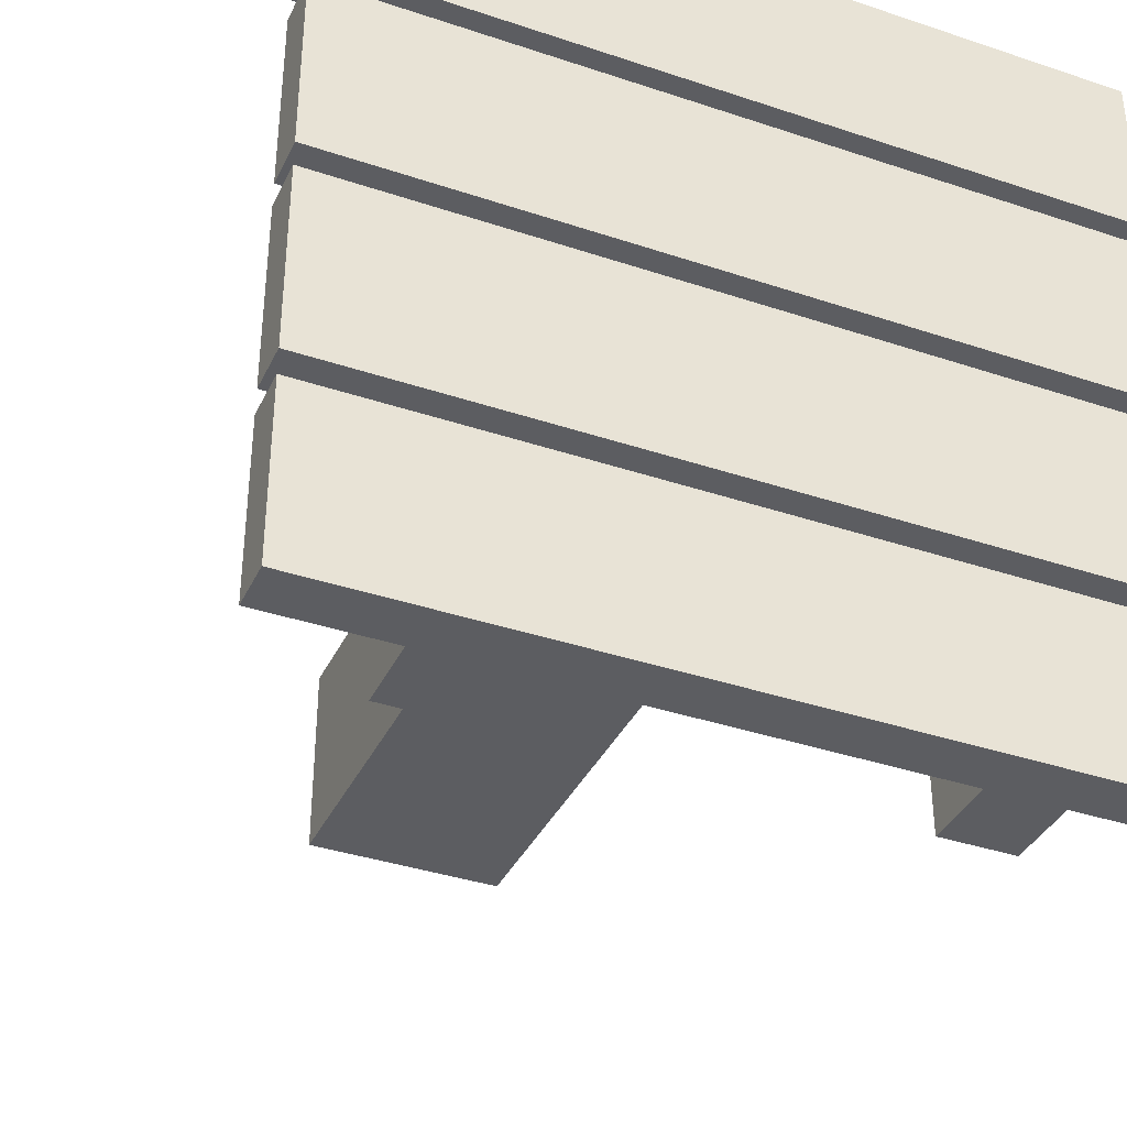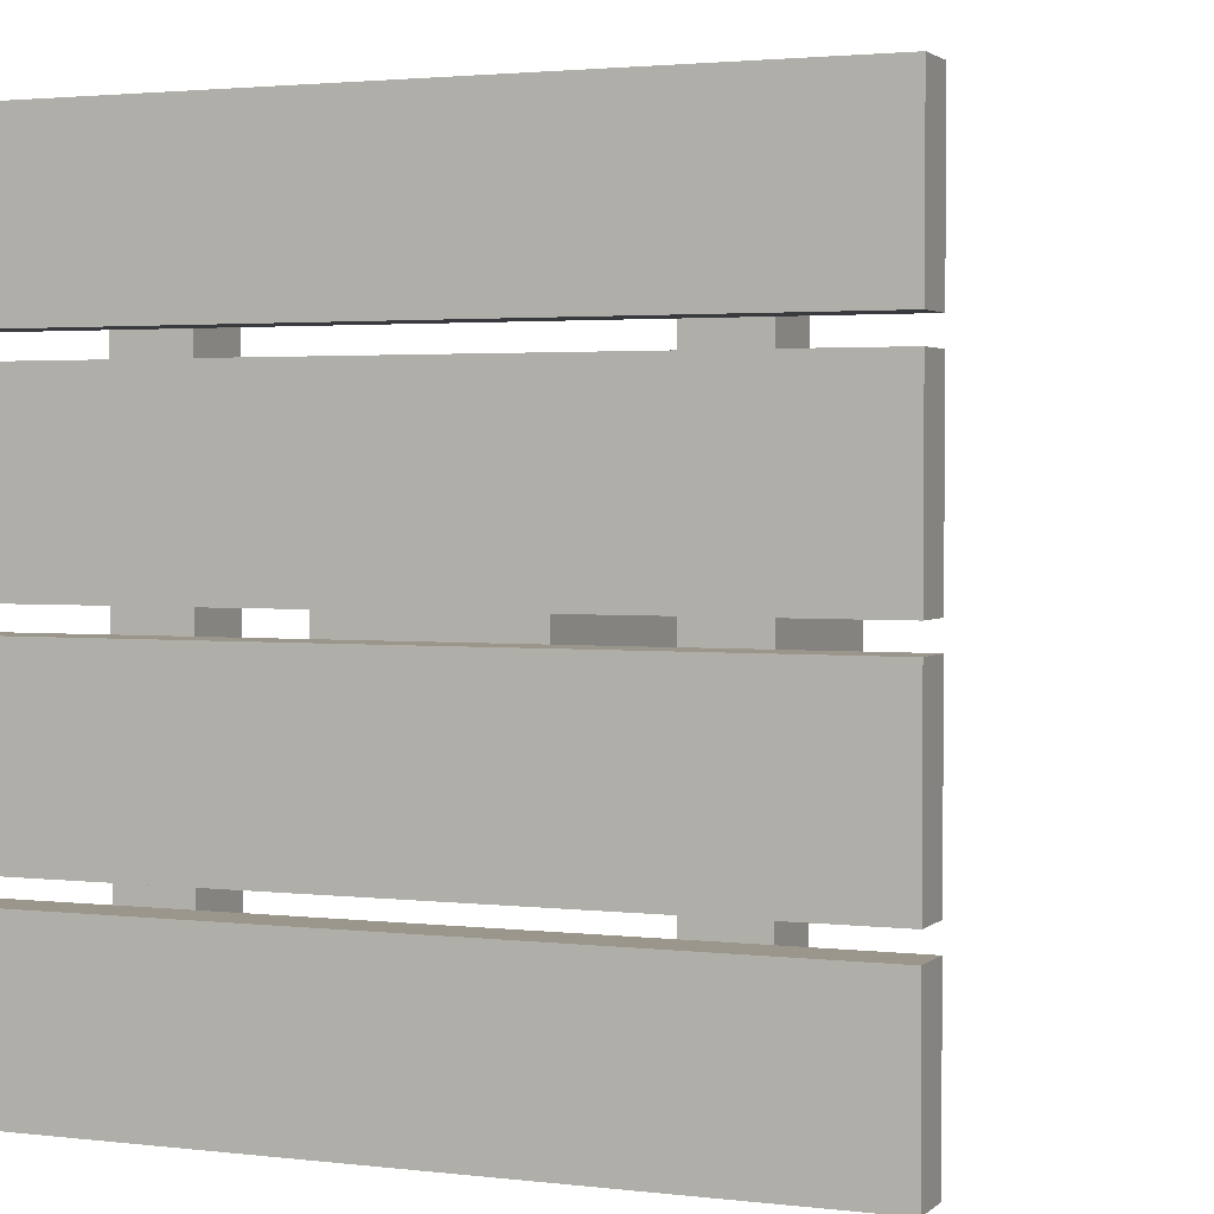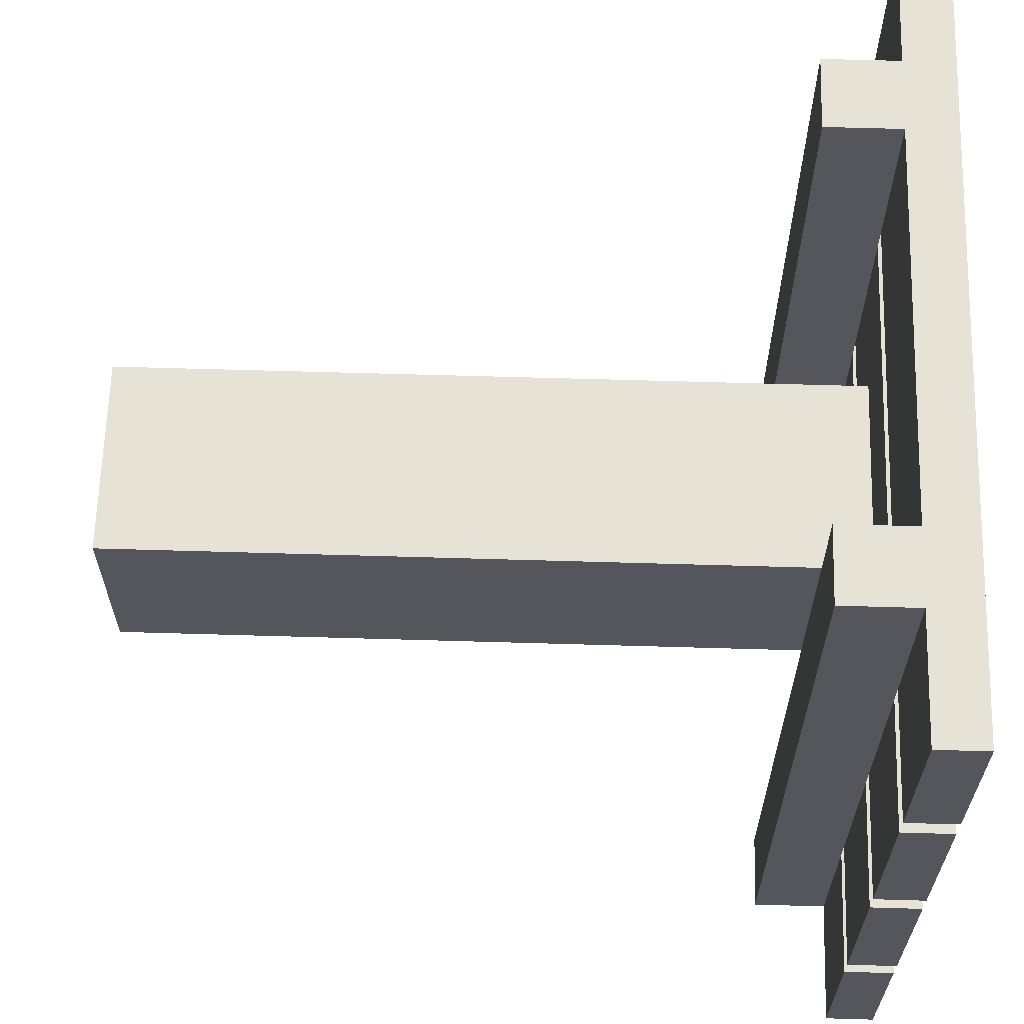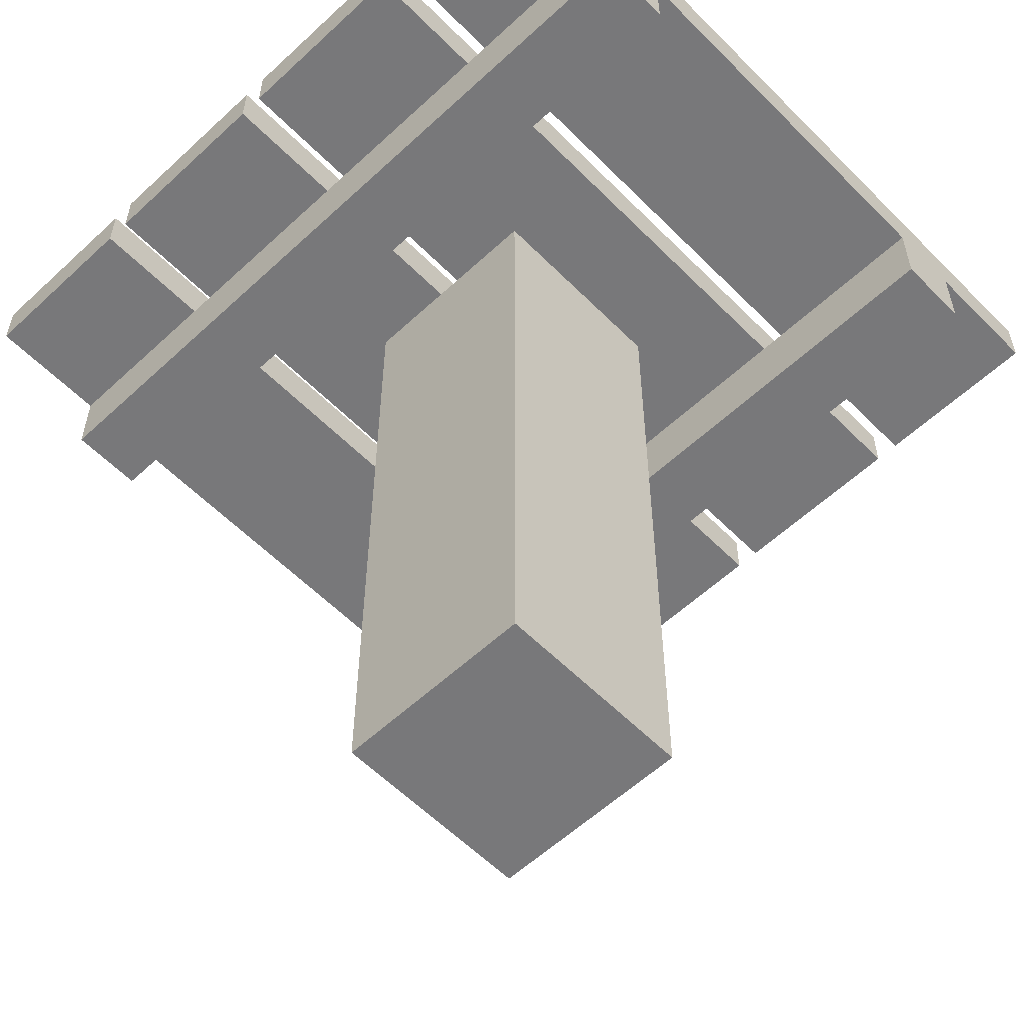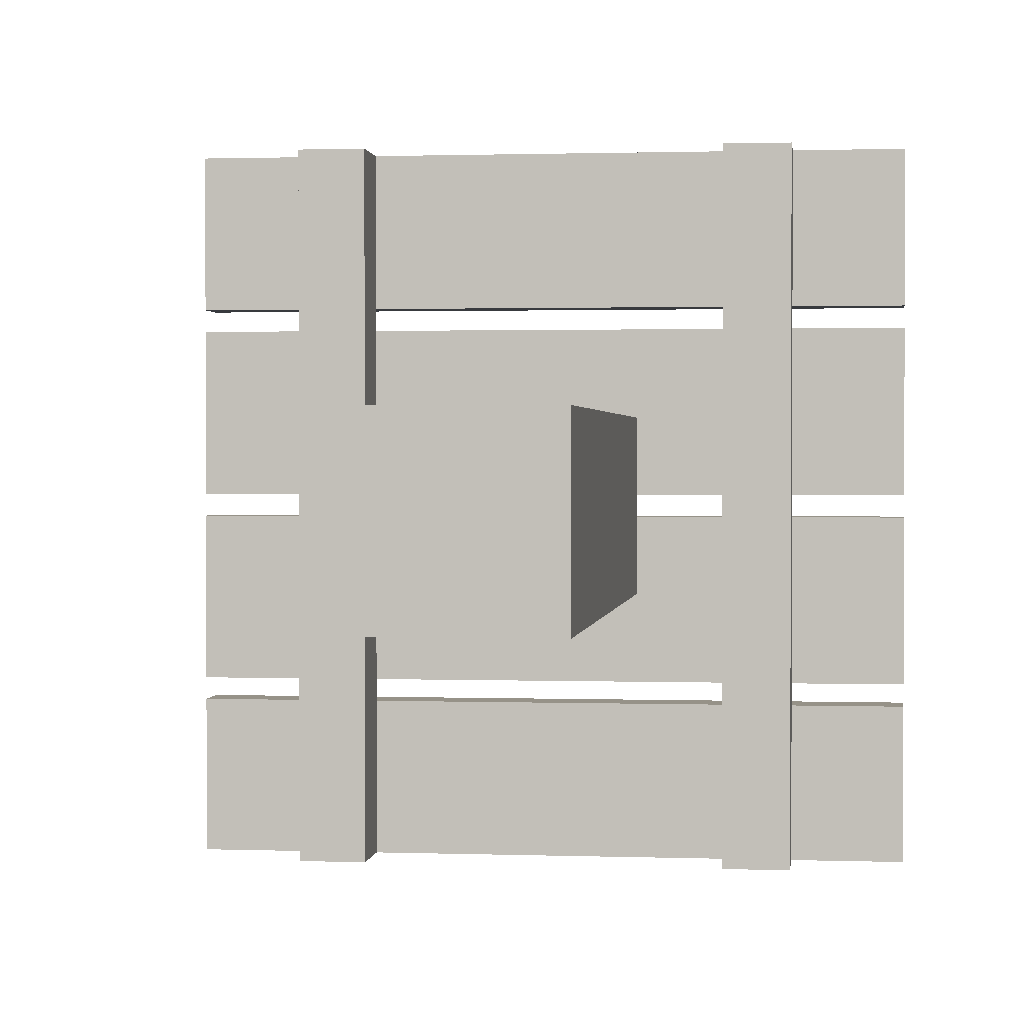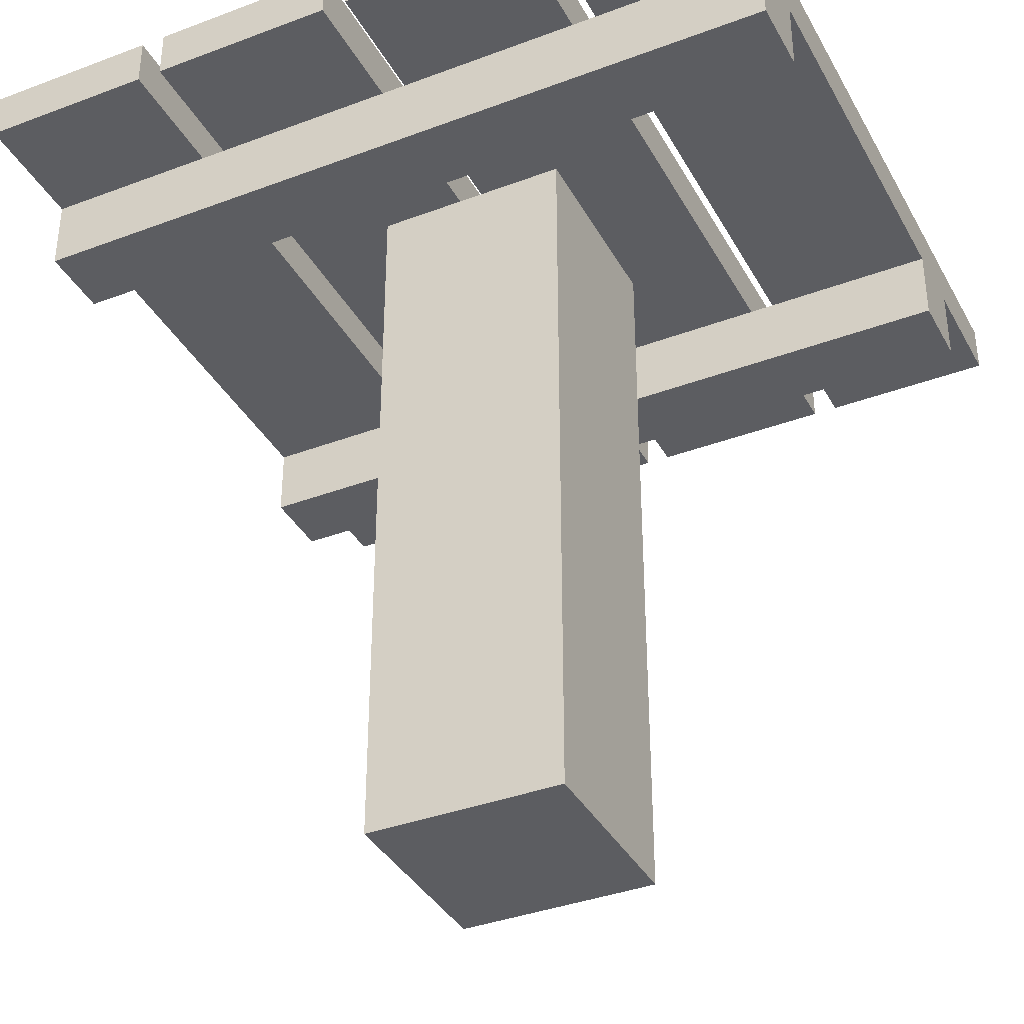
<metadata>
{"format":"obj","ext":"obj","renderer":"f3d","projection":"perspective","resolution":1024,"background":"white","views":[{"elev":-37.1,"azim":156.6,"up":"+Z"},{"elev":2.4,"azim":-157.5,"up":"+Z"},{"elev":63.8,"azim":91.7,"up":"+Z"},{"elev":-57.6,"azim":133.9,"up":"+Y"},{"elev":1.2,"azim":7.0,"up":"+Z"},{"elev":-37.1,"azim":115.9,"up":"+Y"}]}
</metadata>
<code>
v 1 0.9375 0
v 1 1 0
v 1 1 0.2188
v 1 0.9375 0.2188
v 1 0.9375 0.25
v 1 1 0.25
v 1 1 0.4844
v 1 0.9375 0.4844
v -1.192e-07 1 0.25
v 0 1 0.4844
v 0 0.9375 0.4844
v -1.192e-07 0.9375 0.25
v 1 0.9375 0.5156
v 1 1 0.5156
v 1 1 0.75
v 1 0.9375 0.75
v 0 0.9375 0.5156
v 0 1 0.5156
v 0 1 0.75
v 0 0.9375 0.75
v 1 1 1
v 0 1 1
v 0 0.9375 1
v 1 0.9375 1
v 0.8437 0.8438 0
v 0.8437 0.9375 0
v 0.8438 0.9375 1
v 0.8438 0.8438 1
v 0.75 0.8438 0
v 0.75 0.8438 1
v 0.75 0.9375 0
v 0.75 0.9375 1
v -1.192e-07 1 5.96e-08
v -1.192e-07 1 0.2188
v -1.192e-07 0.9375 5.96e-08
v -1.192e-07 0.9375 0.2188
v 0.25 0.8438 5.96e-08
v 0.1562 0.8438 5.96e-08
v 0.1562 0.9375 5.96e-08
v 0.25 0.9375 5.96e-08
v 0.25 0.9375 1
v 0.25 0.8438 1
v 0.1562 0.8438 1
v 0.1562 0.9375 1
v 0 1 0.7813
v 0 0.9375 0.7813
v 1 1 0.7812
v 1 0.9375 0.7812
v 0.625 0.9375 0.375
v 0.375 0.9375 0.375
v 0.375 0.9375 0.625
v 0.625 0.9375 0.625
v 0.375 0 0.375
v 0.625 0 0.375
v 0.625 0 0.625
v 0.375 0 0.625
g cep_harbormaster_wooddeck_highwithpole
f 1 2 3 4
f 5 6 7 8
f 6 9 10 7
f 7 10 11 8
f 5 12 9 6
f 13 14 15 16
f 13 17 18 14
f 14 18 19 15
f 15 19 20 16
f 21 22 23 24
f 18 17 20 19
f 9 12 11 10
f 17 13 16 20
f 12 5 8 11
f 25 26 27 28
f 29 25 28 30
f 26 31 32 27
f 25 29 31 26
f 31 29 30 32
f 27 32 30 28
f 2 33 34 3
f 1 35 33 2
f 33 35 36 34
f 3 34 36 4
f 35 1 4 36
f 37 38 39 40
f 37 40 41 42
f 38 37 42 43
f 39 38 43 44
f 41 44 43 42
f 40 39 44 41
f 45 46 23 22
f 47 45 22 21
f 48 46 45 47
f 48 47 21 24
f 46 48 24 23
f 49 50 51 52
f 53 54 55 56
f 54 49 52 55
f 52 51 56 55
f 50 53 56 51
f 50 49 54 53

</code>
